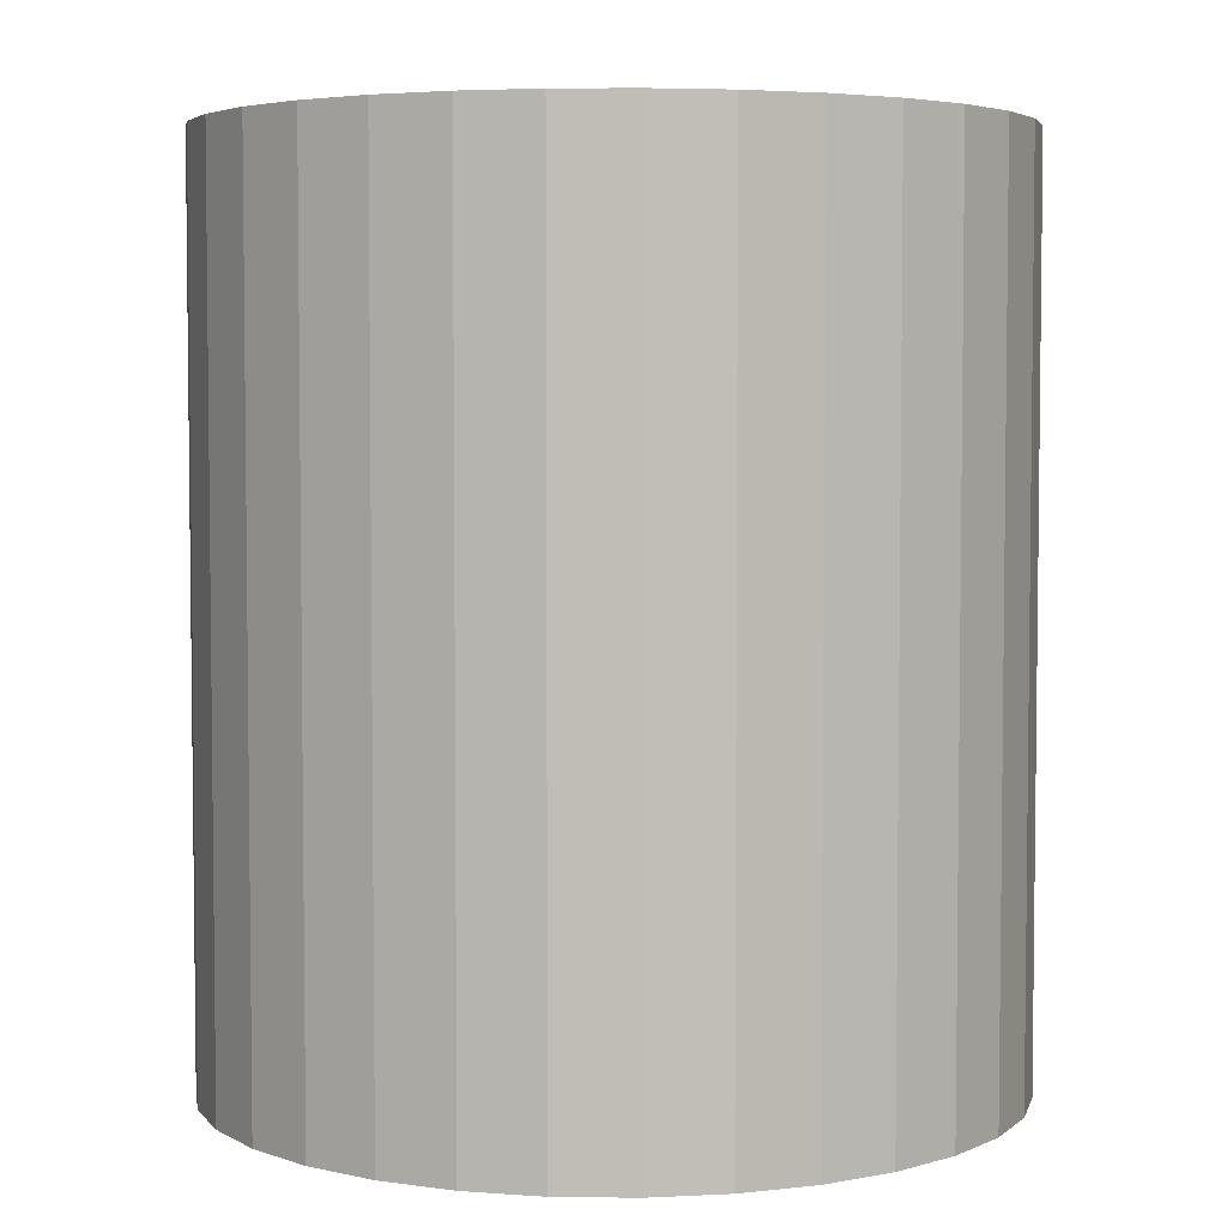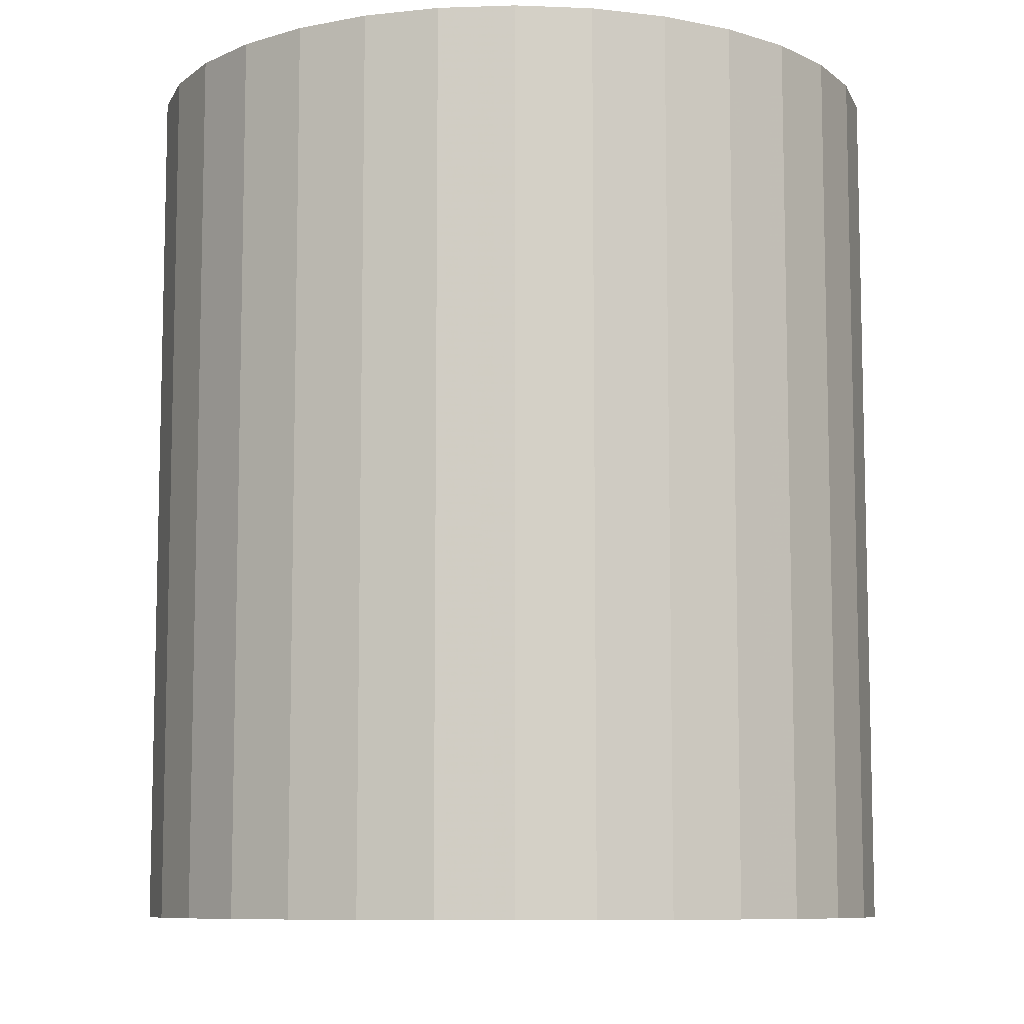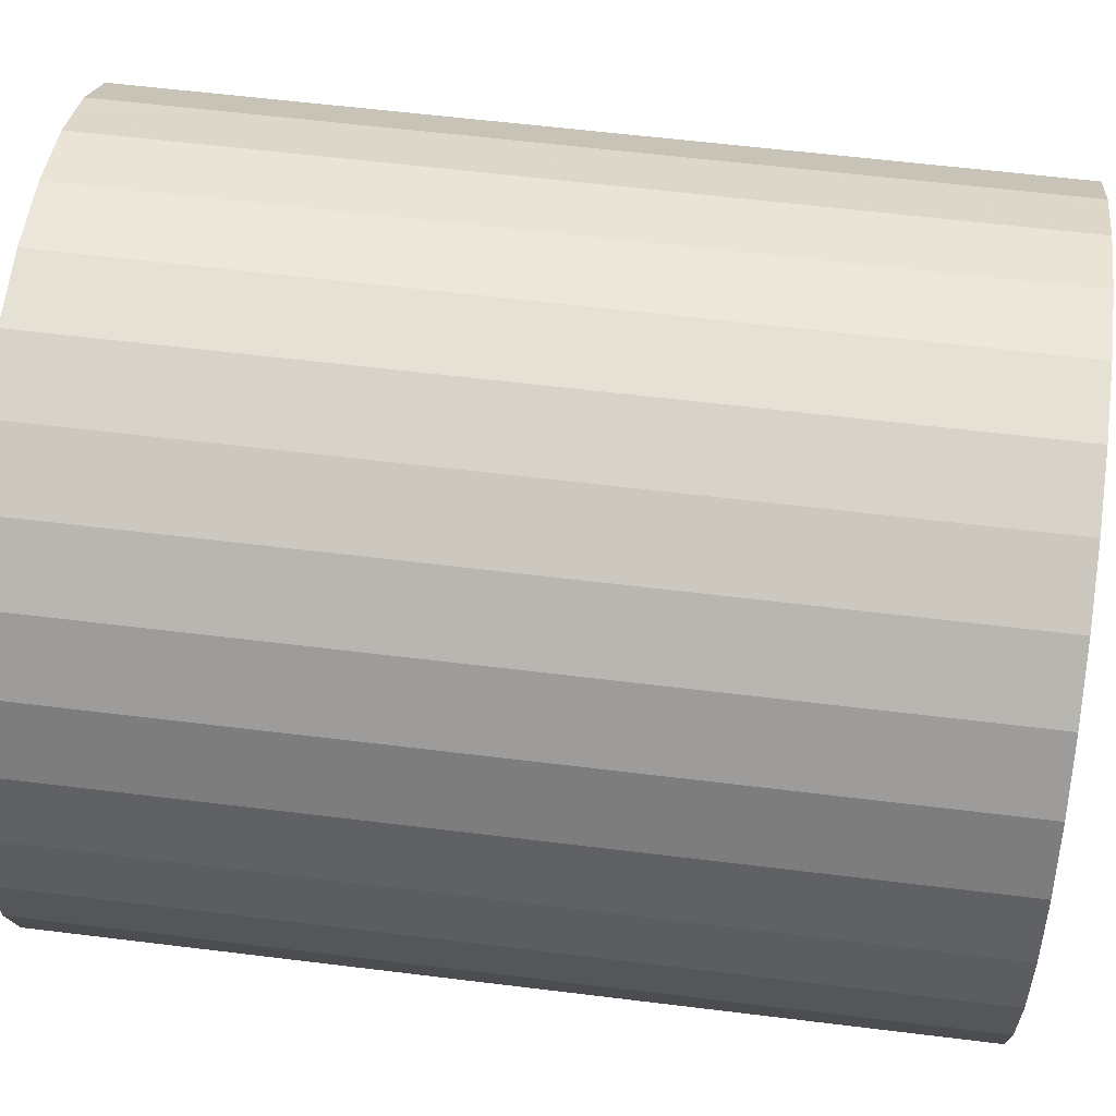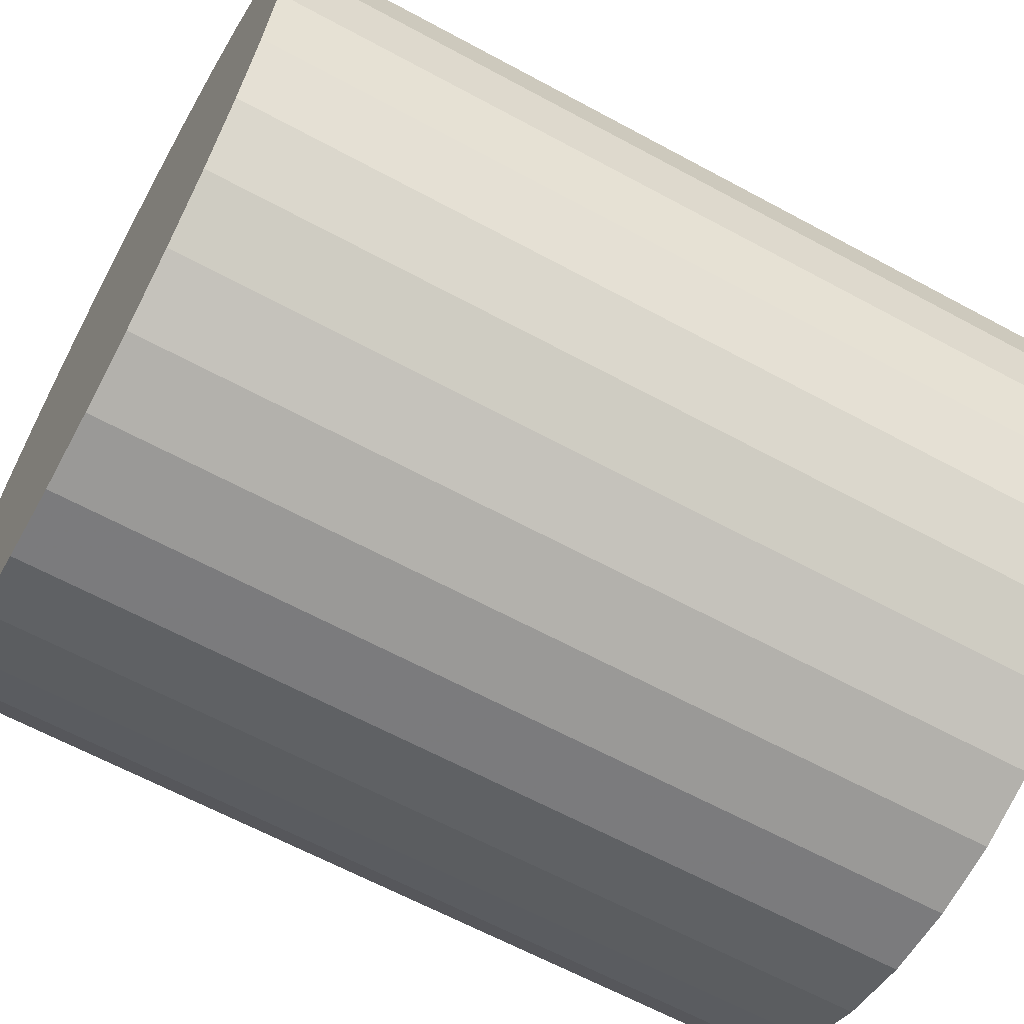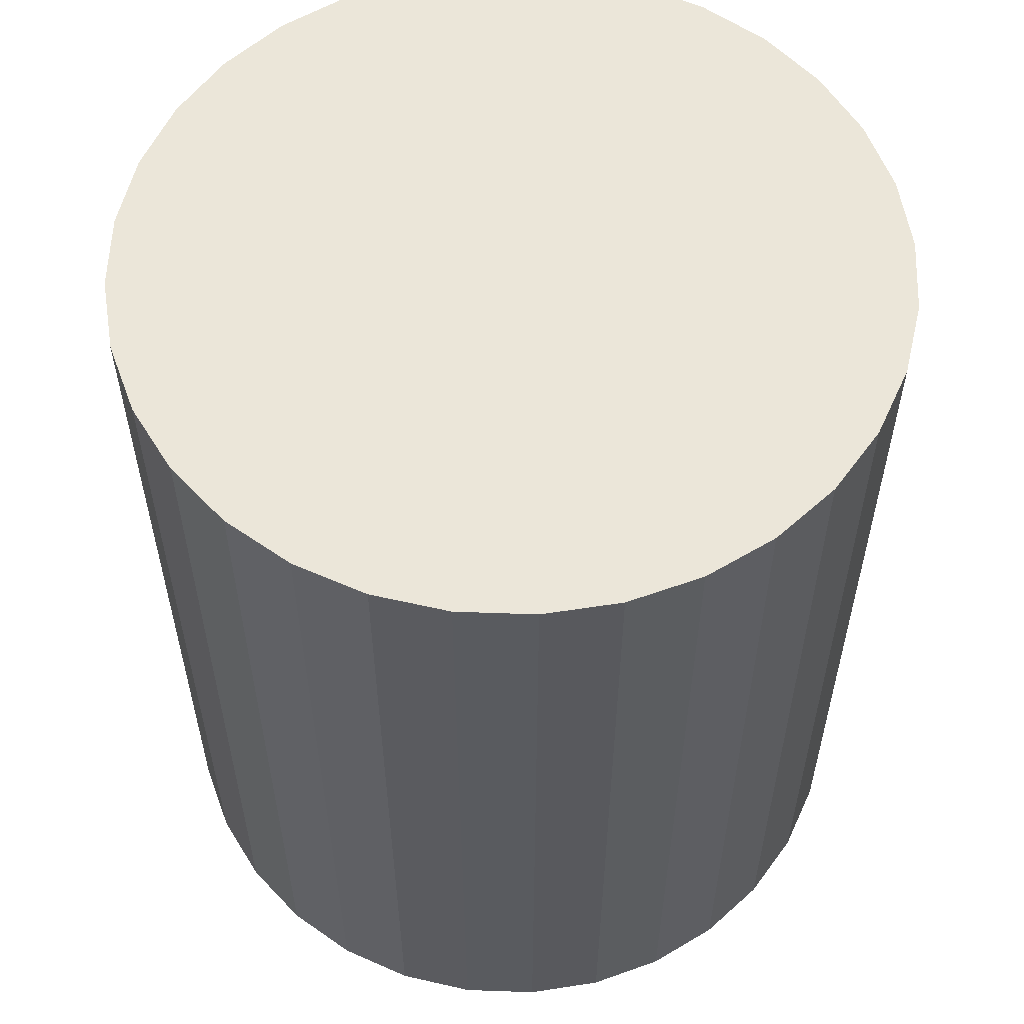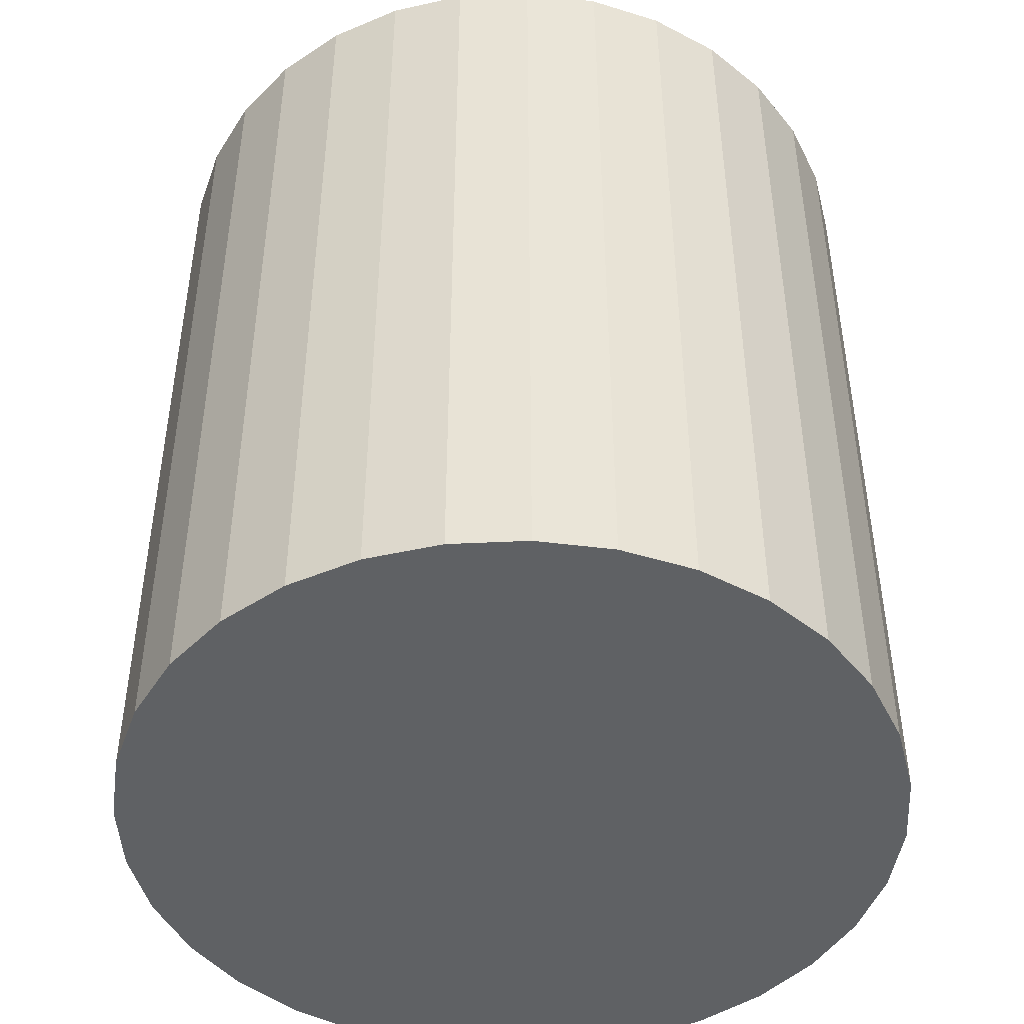
<metadata>
{"format":"obj","ext":"obj","renderer":"f3d","projection":"perspective","resolution":1024,"background":"white","views":[{"elev":4.4,"azim":154.1,"up":"+Z"},{"elev":-8.8,"azim":33.3,"up":"+Z"},{"elev":58.3,"azim":97.3,"up":"+Y"},{"elev":-63.8,"azim":-118.7,"up":"+Y"},{"elev":57.5,"azim":-138.5,"up":"+Z"},{"elev":-46.3,"azim":-36.3,"up":"+Z"}]}
</metadata>
<code>
v 0 0 -0.03511
v 0.03083 0 -0.03511
v 0.03083 0 0.03511
v 0 0 0.03511
v 0.03024 0.006015 -0.03511
v 0.03024 0.006015 0.03511
v 0.02848 0.0118 -0.03511
v 0.02848 0.0118 0.03511
v 0.02563 0.01713 -0.03511
v 0.02563 0.01713 0.03511
v 0.0218 0.0218 -0.03511
v 0.0218 0.0218 0.03511
v 0.01713 0.02563 -0.03511
v 0.01713 0.02563 0.03511
v 0.0118 0.02848 -0.03511
v 0.0118 0.02848 0.03511
v 0.006015 0.03024 -0.03511
v 0.006015 0.03024 0.03511
v 0 0.03083 -0.03511
v 0 0.03083 0.03511
v -0.006015 0.03024 -0.03511
v -0.006015 0.03024 0.03511
v -0.0118 0.02848 -0.03511
v -0.0118 0.02848 0.03511
v -0.01713 0.02563 -0.03511
v -0.01713 0.02563 0.03511
v -0.0218 0.0218 -0.03511
v -0.0218 0.0218 0.03511
v -0.02563 0.01713 -0.03511
v -0.02563 0.01713 0.03511
v -0.02848 0.0118 -0.03511
v -0.02848 0.0118 0.03511
v -0.03024 0.006015 -0.03511
v -0.03024 0.006015 0.03511
v -0.03083 0 -0.03511
v -0.03083 0 0.03511
v -0.03024 -0.006015 -0.03511
v -0.03024 -0.006015 0.03511
v -0.02848 -0.0118 -0.03511
v -0.02848 -0.0118 0.03511
v -0.02563 -0.01713 -0.03511
v -0.02563 -0.01713 0.03511
v -0.0218 -0.0218 -0.03511
v -0.0218 -0.0218 0.03511
v -0.01713 -0.02563 -0.03511
v -0.01713 -0.02563 0.03511
v -0.0118 -0.02848 -0.03511
v -0.0118 -0.02848 0.03511
v -0.006015 -0.03024 -0.03511
v -0.006015 -0.03024 0.03511
v -0 -0.03083 -0.03511
v -0 -0.03083 0.03511
v 0.006015 -0.03024 -0.03511
v 0.006015 -0.03024 0.03511
v 0.0118 -0.02848 -0.03511
v 0.0118 -0.02848 0.03511
v 0.01713 -0.02563 -0.03511
v 0.01713 -0.02563 0.03511
v 0.0218 -0.0218 -0.03511
v 0.0218 -0.0218 0.03511
v 0.02563 -0.01713 -0.03511
v 0.02563 -0.01713 0.03511
v 0.02848 -0.0118 -0.03511
v 0.02848 -0.0118 0.03511
v 0.03024 -0.006015 -0.03511
v 0.03024 -0.006015 0.03511
f 2 1 5
f 2 5 3
f 3 5 6
f 3 6 4
f 5 1 7
f 5 7 6
f 6 7 8
f 6 8 4
f 7 1 9
f 7 9 8
f 8 9 10
f 8 10 4
f 9 1 11
f 9 11 10
f 10 11 12
f 10 12 4
f 11 1 13
f 11 13 12
f 12 13 14
f 12 14 4
f 13 1 15
f 13 15 14
f 14 15 16
f 14 16 4
f 15 1 17
f 15 17 16
f 16 17 18
f 16 18 4
f 17 1 19
f 17 19 18
f 18 19 20
f 18 20 4
f 19 1 21
f 19 21 20
f 20 21 22
f 20 22 4
f 21 1 23
f 21 23 22
f 22 23 24
f 22 24 4
f 23 1 25
f 23 25 24
f 24 25 26
f 24 26 4
f 25 1 27
f 25 27 26
f 26 27 28
f 26 28 4
f 27 1 29
f 27 29 28
f 28 29 30
f 28 30 4
f 29 1 31
f 29 31 30
f 30 31 32
f 30 32 4
f 31 1 33
f 31 33 32
f 32 33 34
f 32 34 4
f 33 1 35
f 33 35 34
f 34 35 36
f 34 36 4
f 35 1 37
f 35 37 36
f 36 37 38
f 36 38 4
f 37 1 39
f 37 39 38
f 38 39 40
f 38 40 4
f 39 1 41
f 39 41 40
f 40 41 42
f 40 42 4
f 41 1 43
f 41 43 42
f 42 43 44
f 42 44 4
f 43 1 45
f 43 45 44
f 44 45 46
f 44 46 4
f 45 1 47
f 45 47 46
f 46 47 48
f 46 48 4
f 47 1 49
f 47 49 48
f 48 49 50
f 48 50 4
f 49 1 51
f 49 51 50
f 50 51 52
f 50 52 4
f 51 1 53
f 51 53 52
f 52 53 54
f 52 54 4
f 53 1 55
f 53 55 54
f 54 55 56
f 54 56 4
f 55 1 57
f 55 57 56
f 56 57 58
f 56 58 4
f 57 1 59
f 57 59 58
f 58 59 60
f 58 60 4
f 59 1 61
f 59 61 60
f 60 61 62
f 60 62 4
f 61 1 63
f 61 63 62
f 62 63 64
f 62 64 4
f 63 1 65
f 63 65 64
f 64 65 66
f 64 66 4
f 65 1 2
f 65 2 66
f 66 2 3
f 66 3 4

</code>
